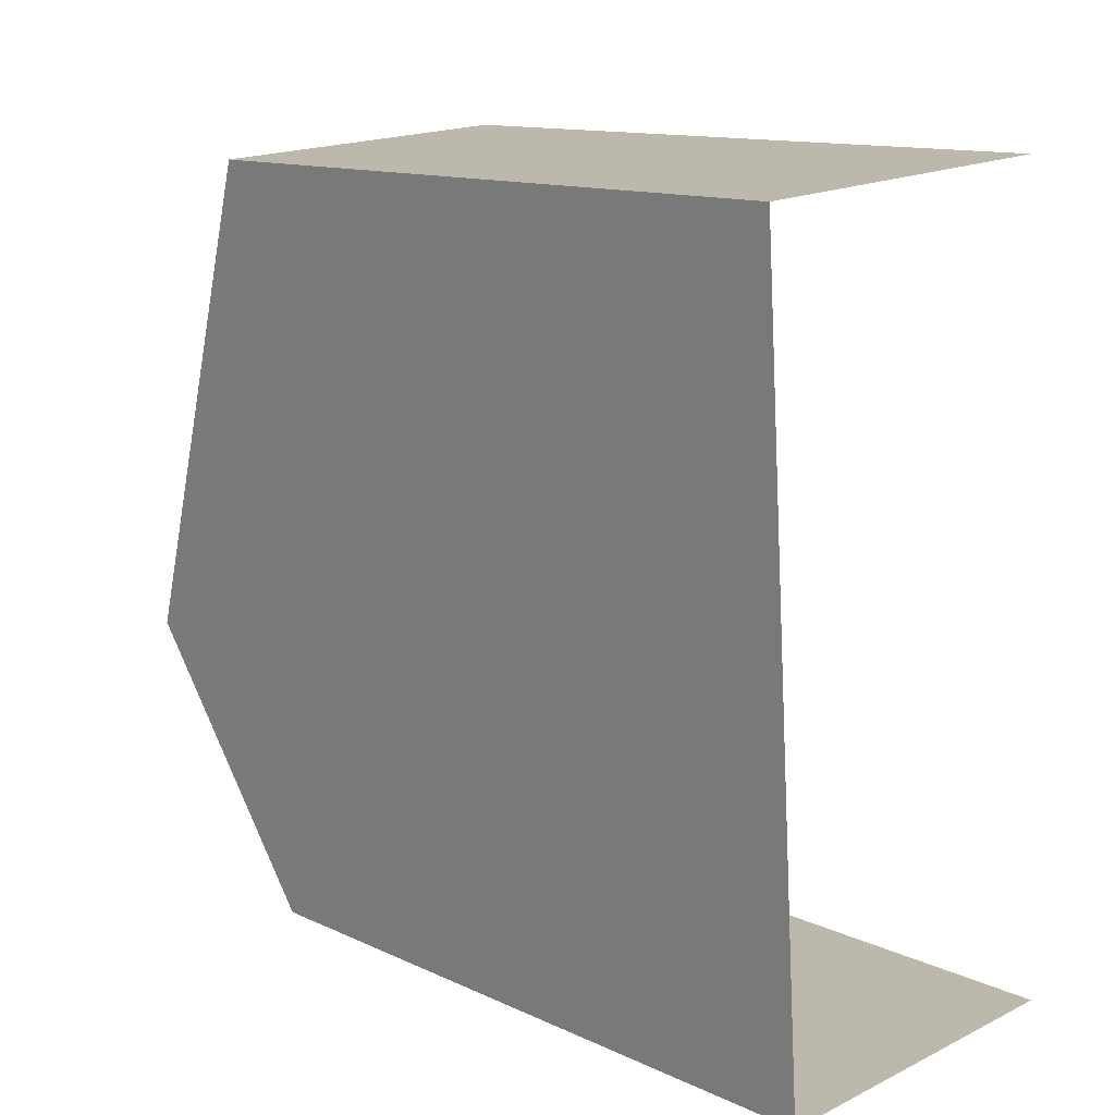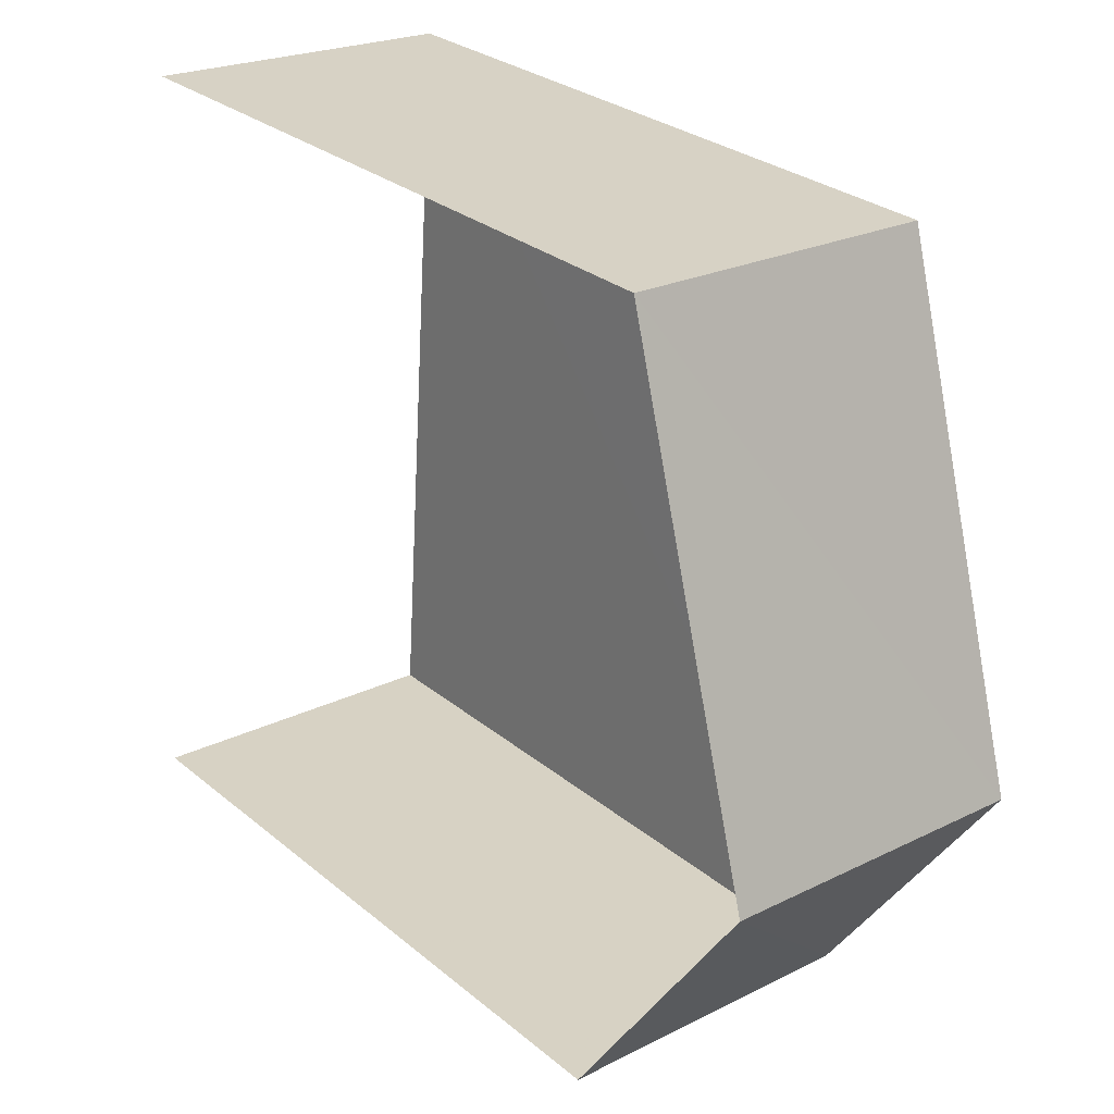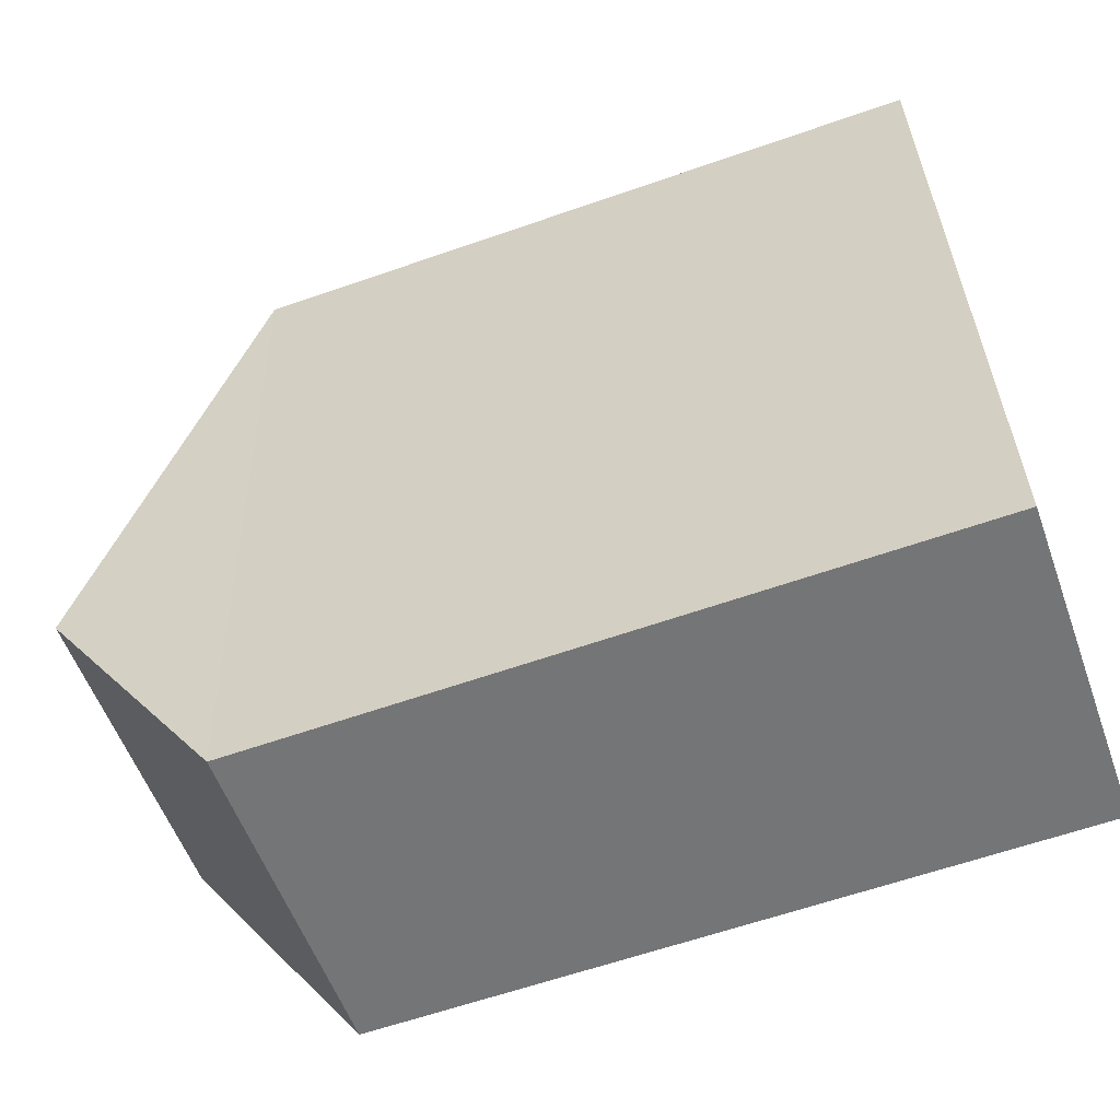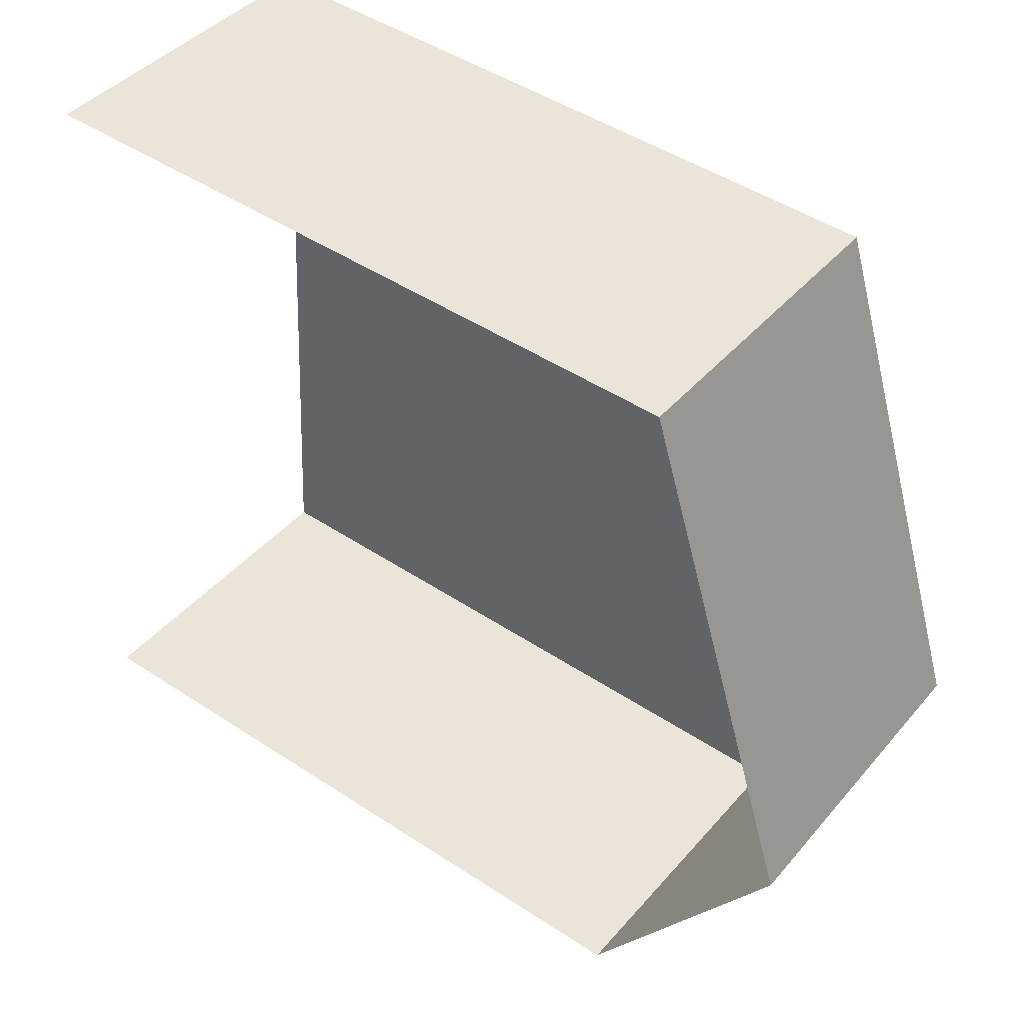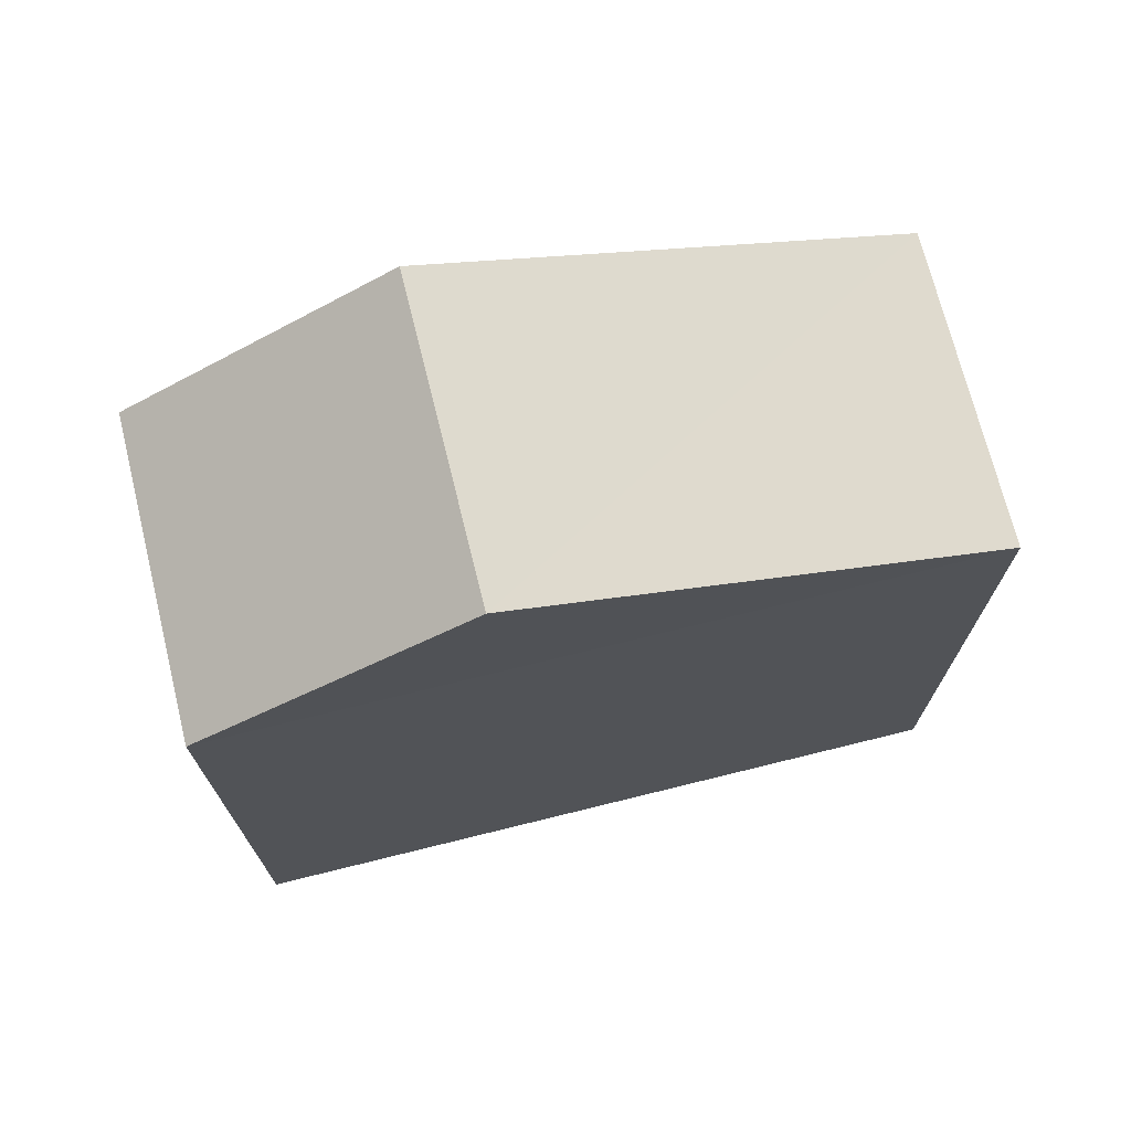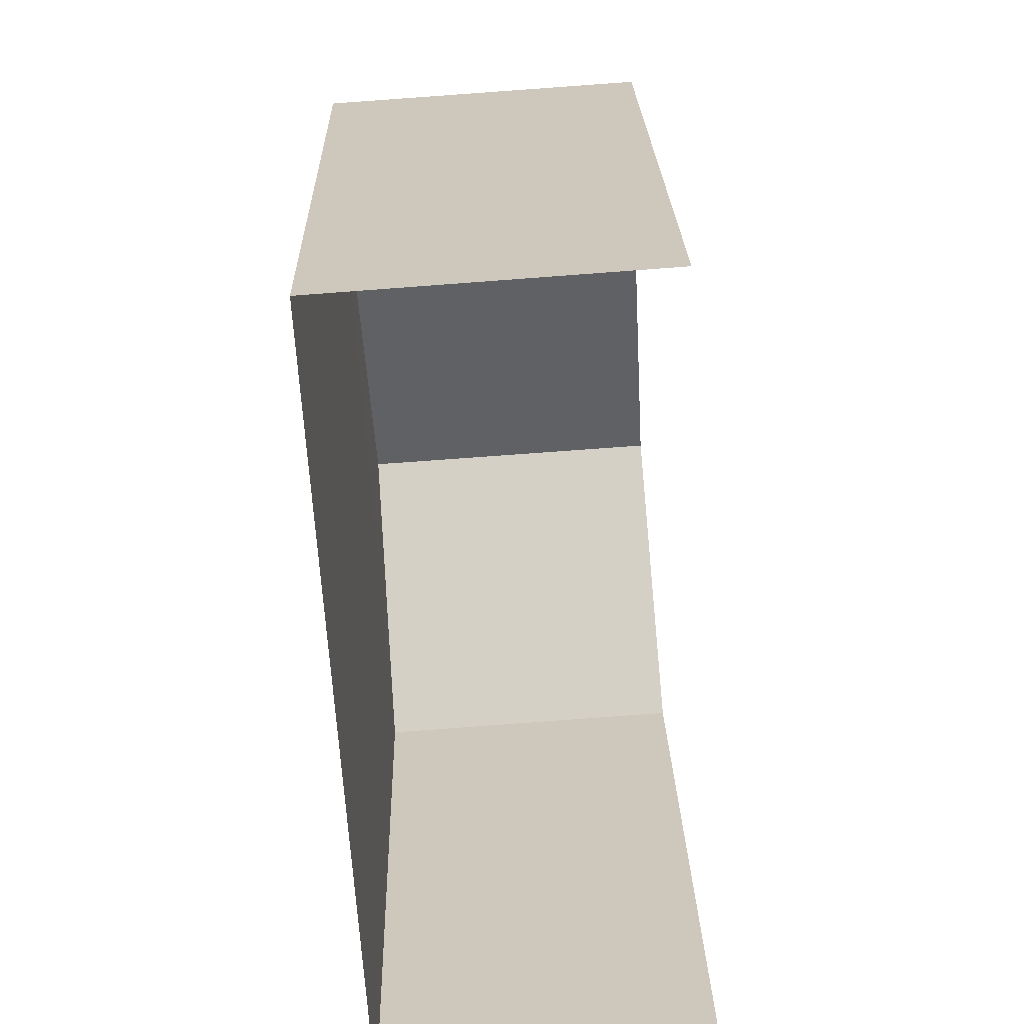
<metadata>
{"format":"obj","ext":"obj","renderer":"f3d","projection":"perspective","resolution":1024,"background":"white","views":[{"elev":12.6,"azim":137.0,"up":"+Y"},{"elev":29.3,"azim":-39.8,"up":"+Y"},{"elev":-59.9,"azim":109.9,"up":"+Y"},{"elev":47.0,"azim":-53.1,"up":"+Y"},{"elev":72.0,"azim":72.2,"up":"+Z"},{"elev":22.8,"azim":178.7,"up":"+Y"}]}
</metadata>
<code>
v -3.735e+05 -1.051e+05 22.35
v -3.735e+05 -1.051e+05 22.35
v -3.735e+05 -1.051e+05 22.35
v -3.735e+05 -1.051e+05 22.35
v -3.735e+05 -1.051e+05 33.68
v -3.735e+05 -1.051e+05 31.34
v -3.735e+05 -1.051e+05 33.68
v -3.735e+05 -1.051e+05 31.34
v -3.735e+05 -1.051e+05 31.34
v -3.735e+05 -1.051e+05 31.34
f 1 2 3
f 1 4 2
f 9 2 8
f 9 8 5
f 2 4 8
f 5 6 7
f 5 8 6
f 7 9 5
f 7 10 9
f 1 3 6
f 6 10 7
f 6 3 10
f 9 3 2
f 9 10 3
f 8 4 1
f 6 8 1

</code>
